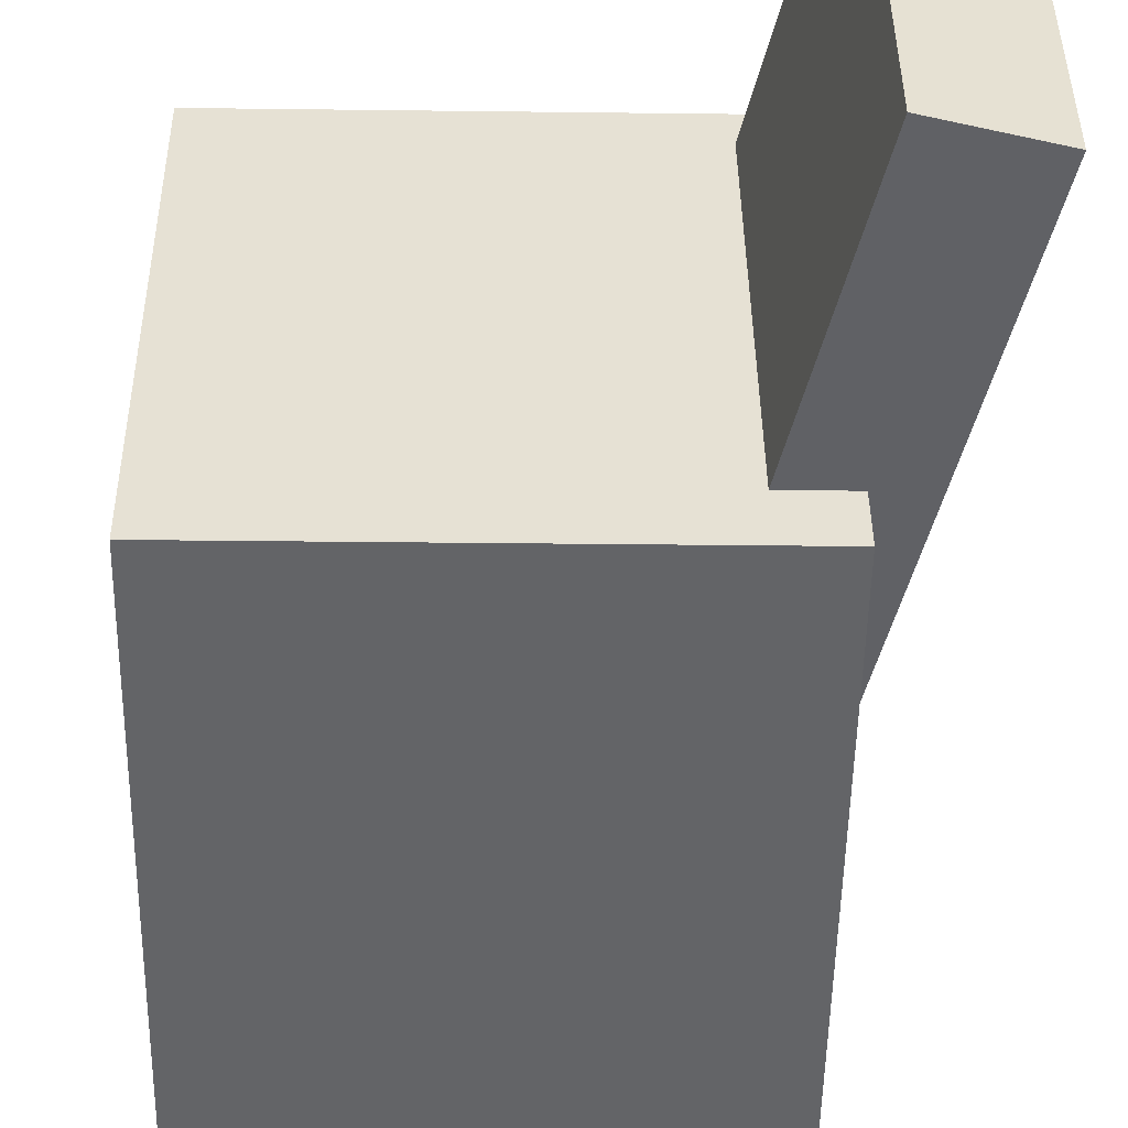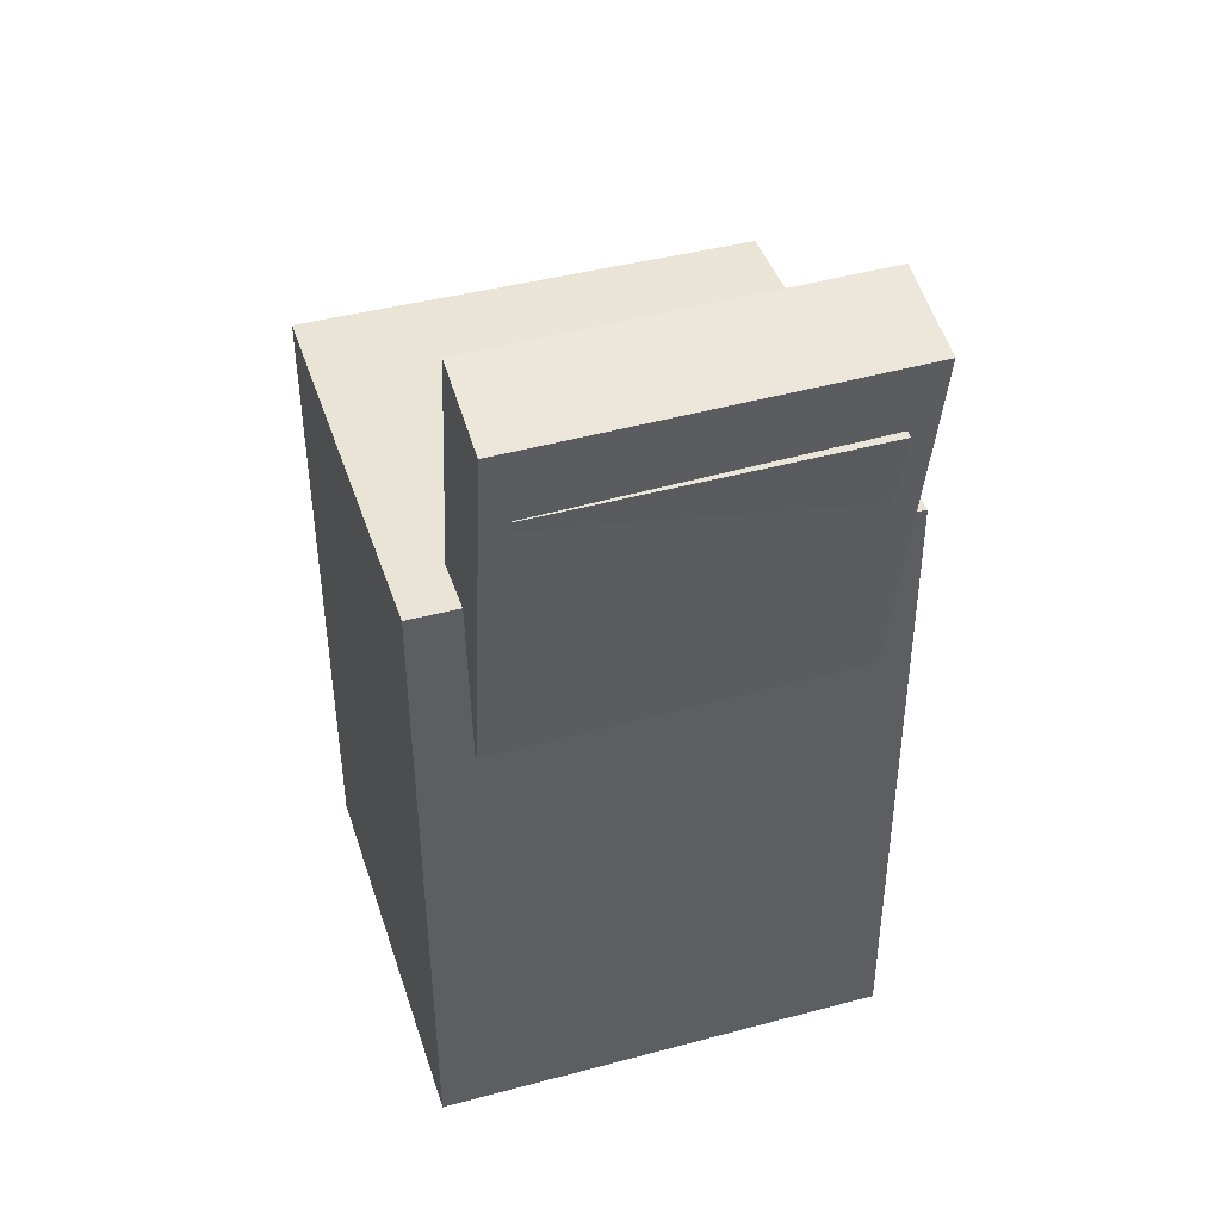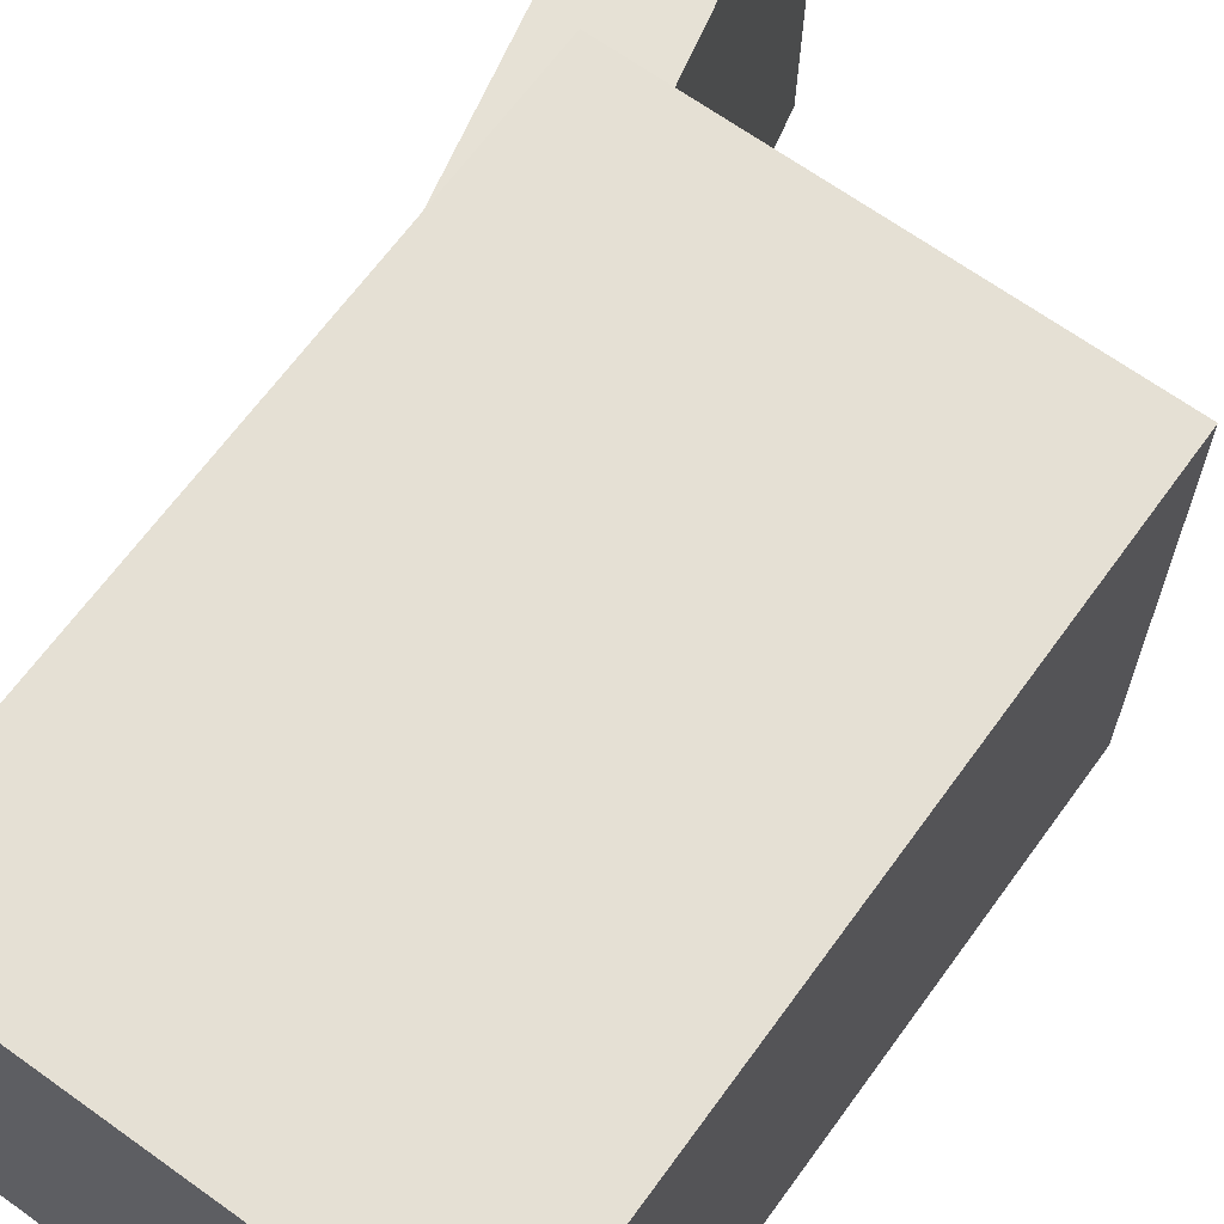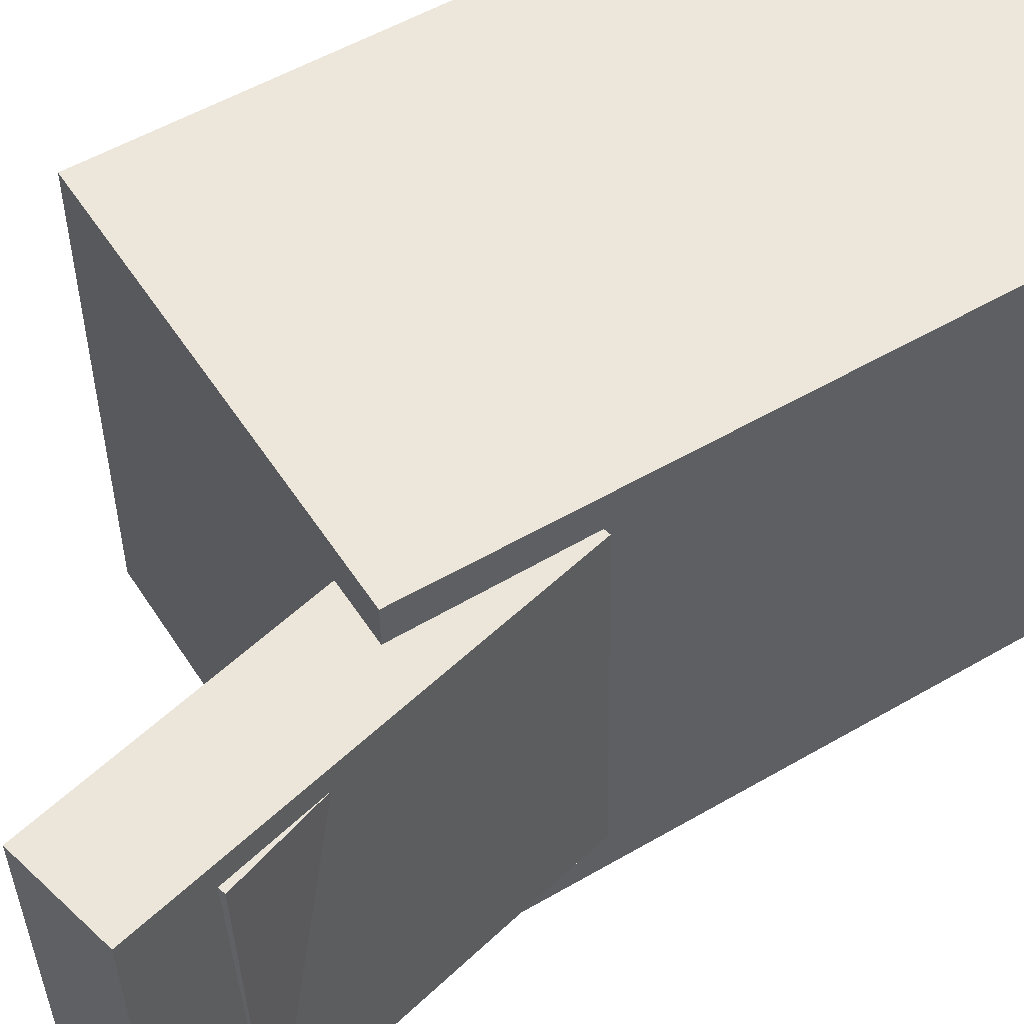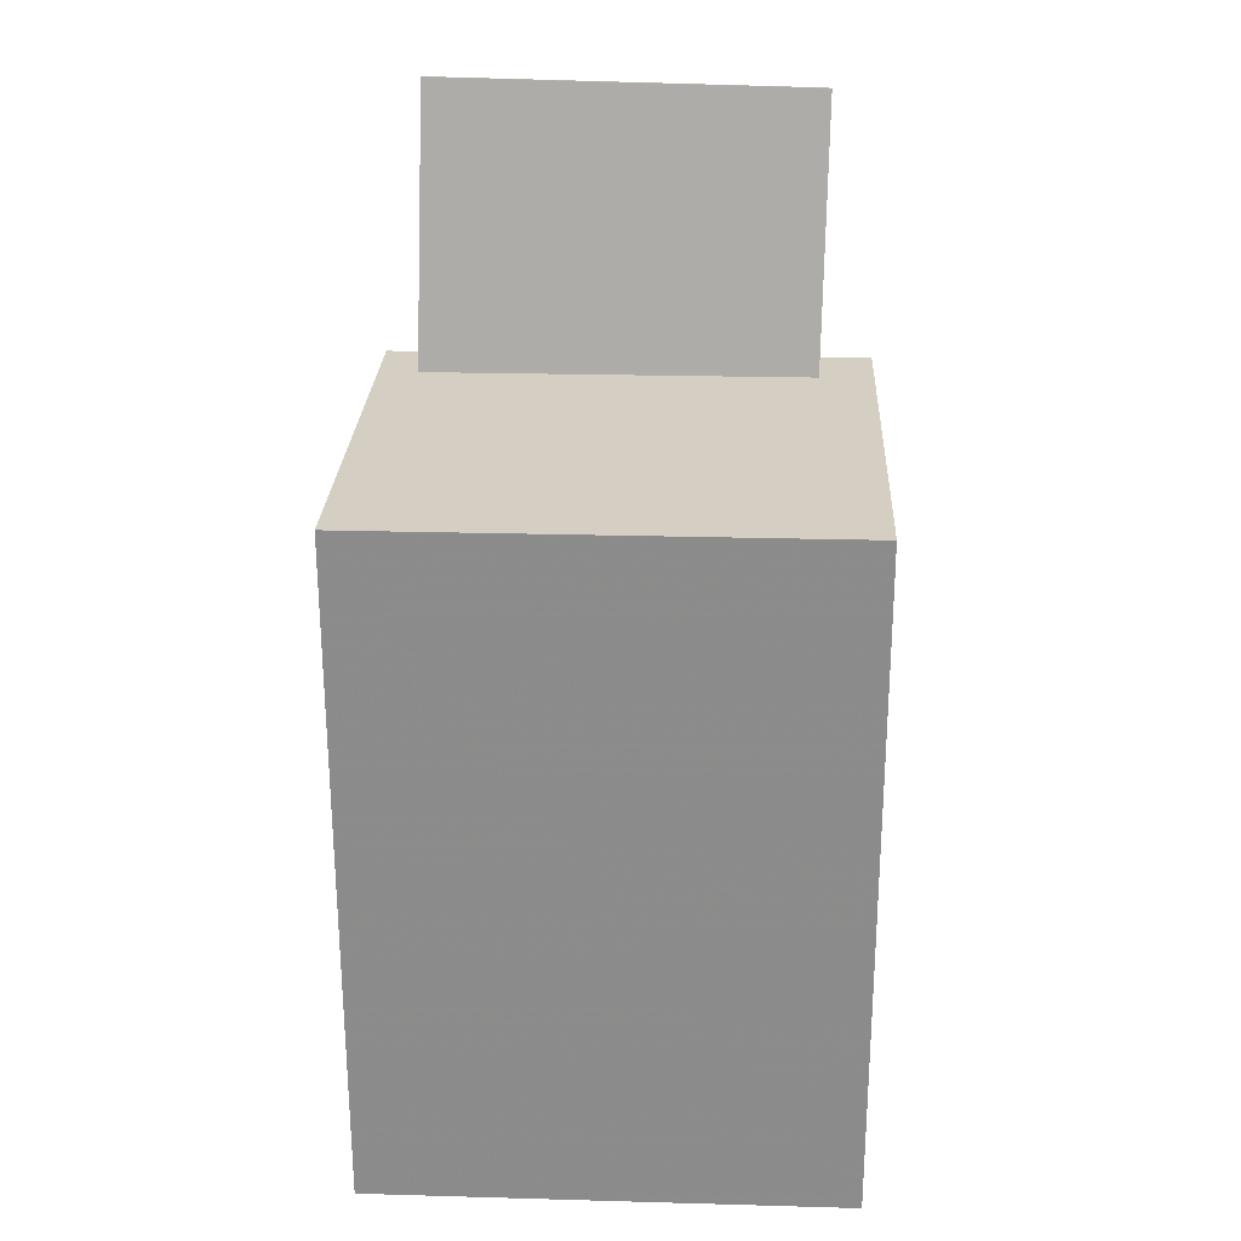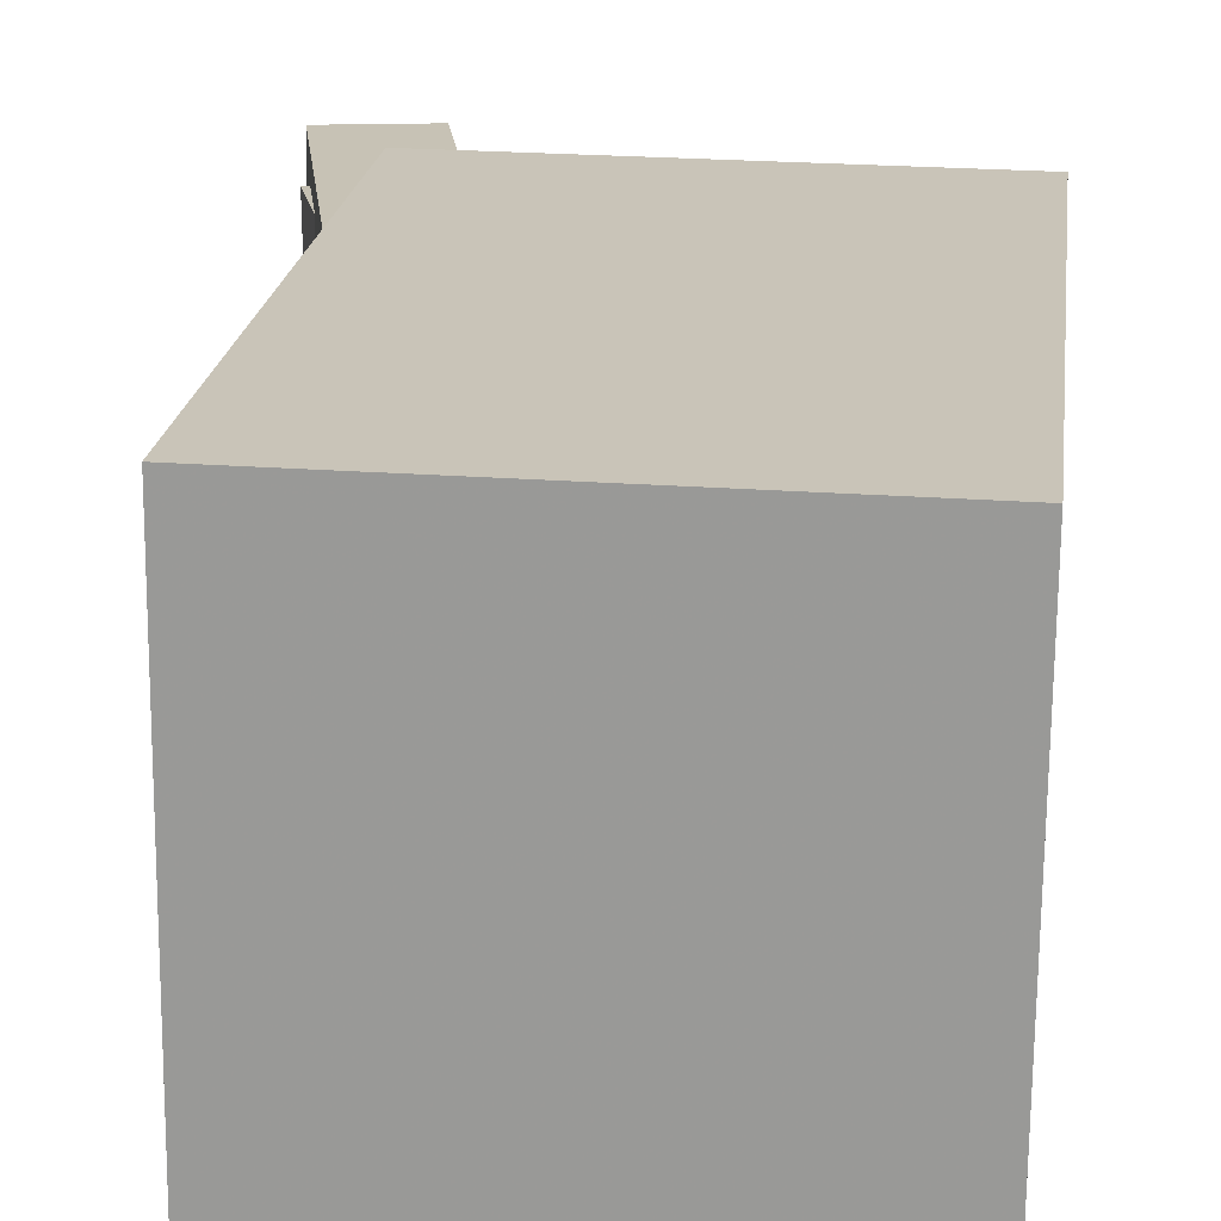
<metadata>
{"format":"obj","ext":"obj","renderer":"f3d","projection":"perspective","resolution":1024,"background":"white","views":[{"elev":-51.2,"azim":178.3,"up":"+Z"},{"elev":43.1,"azim":-107.0,"up":"+Y"},{"elev":65.4,"azim":35.2,"up":"+Z"},{"elev":53.4,"azim":-122.6,"up":"+Z"},{"elev":25.0,"azim":93.2,"up":"+Y"},{"elev":19.9,"azim":6.1,"up":"+Z"}]}
</metadata>
<code>
v -0.2344 0.3269 0.139
v -0.1684 0.02479 0.1438
v -0.162 0.3428 0.1382
v -0.09595 0.04061 0.1429
v -0.2368 0.3221 -0.1386
v -0.1707 0.01993 -0.1339
v -0.1643 0.3379 -0.1395
v -0.09829 0.03575 -0.1347
f 1.0 7.0 5.0
f 1.0 3.0 7.0
f 1.0 4.0 3.0
f 1.0 2.0 4.0
f 3.0 8.0 7.0
f 3.0 4.0 8.0
f 5.0 7.0 8.0
f 5.0 8.0 6.0
f 1.0 5.0 6.0
f 1.0 6.0 2.0
f 2.0 6.0 8.0
f 2.0 8.0 4.0
v -0.009918 -0.01239 0.003648
v 0.04506 -0.00785 0.04399
v 0.02988 -0.008375 -0.05104
v 0.08486 -0.003835 -0.0107
v 0.01303 -0.2704 0.00141
v 0.06801 -0.2659 0.04175
v 0.05283 -0.2664 -0.05328
v 0.1078 -0.2619 -0.01294
f 9.0 15.0 13.0
f 9.0 11.0 15.0
f 9.0 12.0 11.0
f 9.0 10.0 12.0
f 11.0 16.0 15.0
f 11.0 12.0 16.0
f 13.0 15.0 16.0
f 13.0 16.0 14.0
f 9.0 13.0 14.0
f 9.0 14.0 10.0
f 10.0 14.0 16.0
f 10.0 16.0 12.0
v -0.09333 -0.03854 0.0871
v -0.09886 0.02435 0.08763
v -0.08795 -0.03638 -0.1152
v -0.09348 0.02651 -0.1146
v 0.1408 -0.01802 0.09355
v 0.1352 0.04486 0.09407
v 0.1461 -0.01586 -0.1087
v 0.1406 0.04702 -0.1082
f 17.0 23.0 21.0
f 17.0 19.0 23.0
f 17.0 20.0 19.0
f 17.0 18.0 20.0
f 19.0 24.0 23.0
f 19.0 20.0 24.0
f 21.0 23.0 24.0
f 21.0 24.0 22.0
f 17.0 21.0 22.0
f 17.0 22.0 18.0
f 18.0 22.0 24.0
f 18.0 24.0 20.0
v -0.1709 -0.3435 -0.1745
v -0.1654 0.1479 -0.1742
v 0.1487 -0.347 -0.1774
v 0.1541 0.1444 -0.1772
v -0.1677 -0.3437 0.1693
v -0.1623 0.1477 0.1695
v 0.1518 -0.3472 0.1663
v 0.1573 0.1442 0.1665
f 25.0 31.0 29.0
f 25.0 27.0 31.0
f 25.0 28.0 27.0
f 25.0 26.0 28.0
f 27.0 32.0 31.0
f 27.0 28.0 32.0
f 29.0 31.0 32.0
f 29.0 32.0 30.0
f 25.0 29.0 30.0
f 25.0 30.0 26.0
f 26.0 30.0 32.0
f 26.0 32.0 28.0
v -0.1638 0.05438 0.1274
v -0.1185 0.06775 0.1275
v -0.2268 0.2681 0.1204
v -0.1815 0.2815 0.1206
v -0.1609 0.04745 -0.111
v -0.1156 0.06083 -0.1109
v -0.2239 0.2612 -0.118
v -0.1786 0.2745 -0.1178
f 33.0 39.0 37.0
f 33.0 35.0 39.0
f 33.0 36.0 35.0
f 33.0 34.0 36.0
f 35.0 40.0 39.0
f 35.0 36.0 40.0
f 37.0 39.0 40.0
f 37.0 40.0 38.0
f 33.0 37.0 38.0
f 33.0 38.0 34.0
f 34.0 38.0 40.0
f 34.0 40.0 36.0
v 0.1487 -0.01908 -0.1393
v 0.1527 -0.01628 0.1494
v -0.122 -0.02519 -0.1354
v -0.1179 -0.02239 0.1532
v 0.147 0.05601 -0.14
v 0.151 0.05881 0.1487
v -0.1237 0.04989 -0.1361
v -0.1196 0.0527 0.1525
f 41.0 47.0 45.0
f 41.0 43.0 47.0
f 41.0 44.0 43.0
f 41.0 42.0 44.0
f 43.0 48.0 47.0
f 43.0 44.0 48.0
f 45.0 47.0 48.0
f 45.0 48.0 46.0
f 41.0 45.0 46.0
f 41.0 46.0 42.0
f 42.0 46.0 48.0
f 42.0 48.0 44.0

</code>
